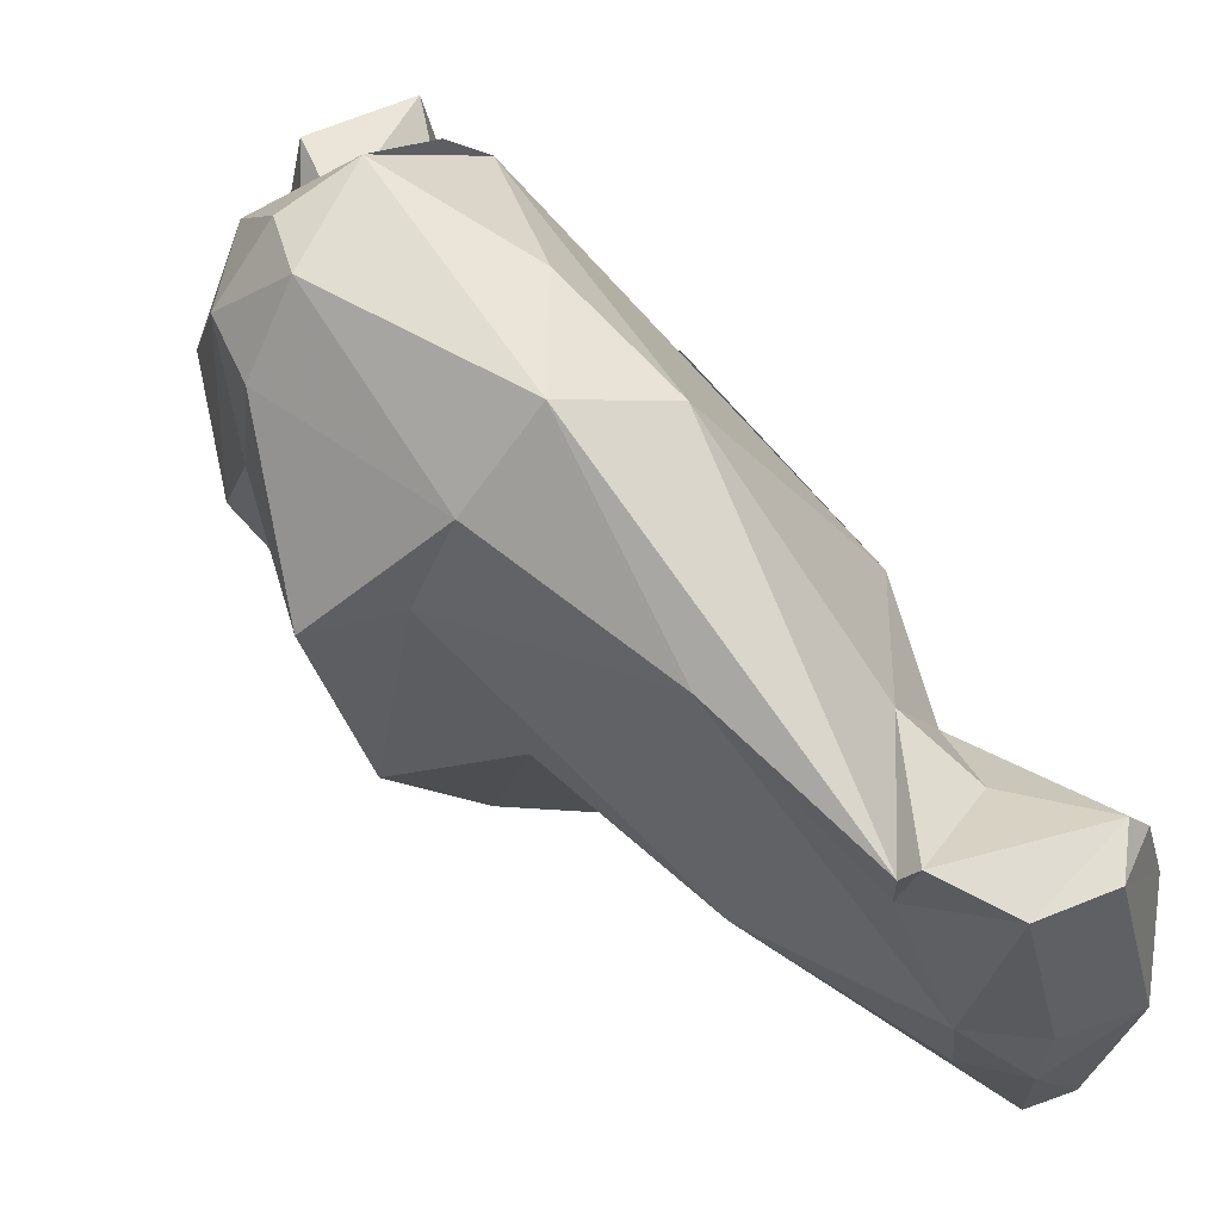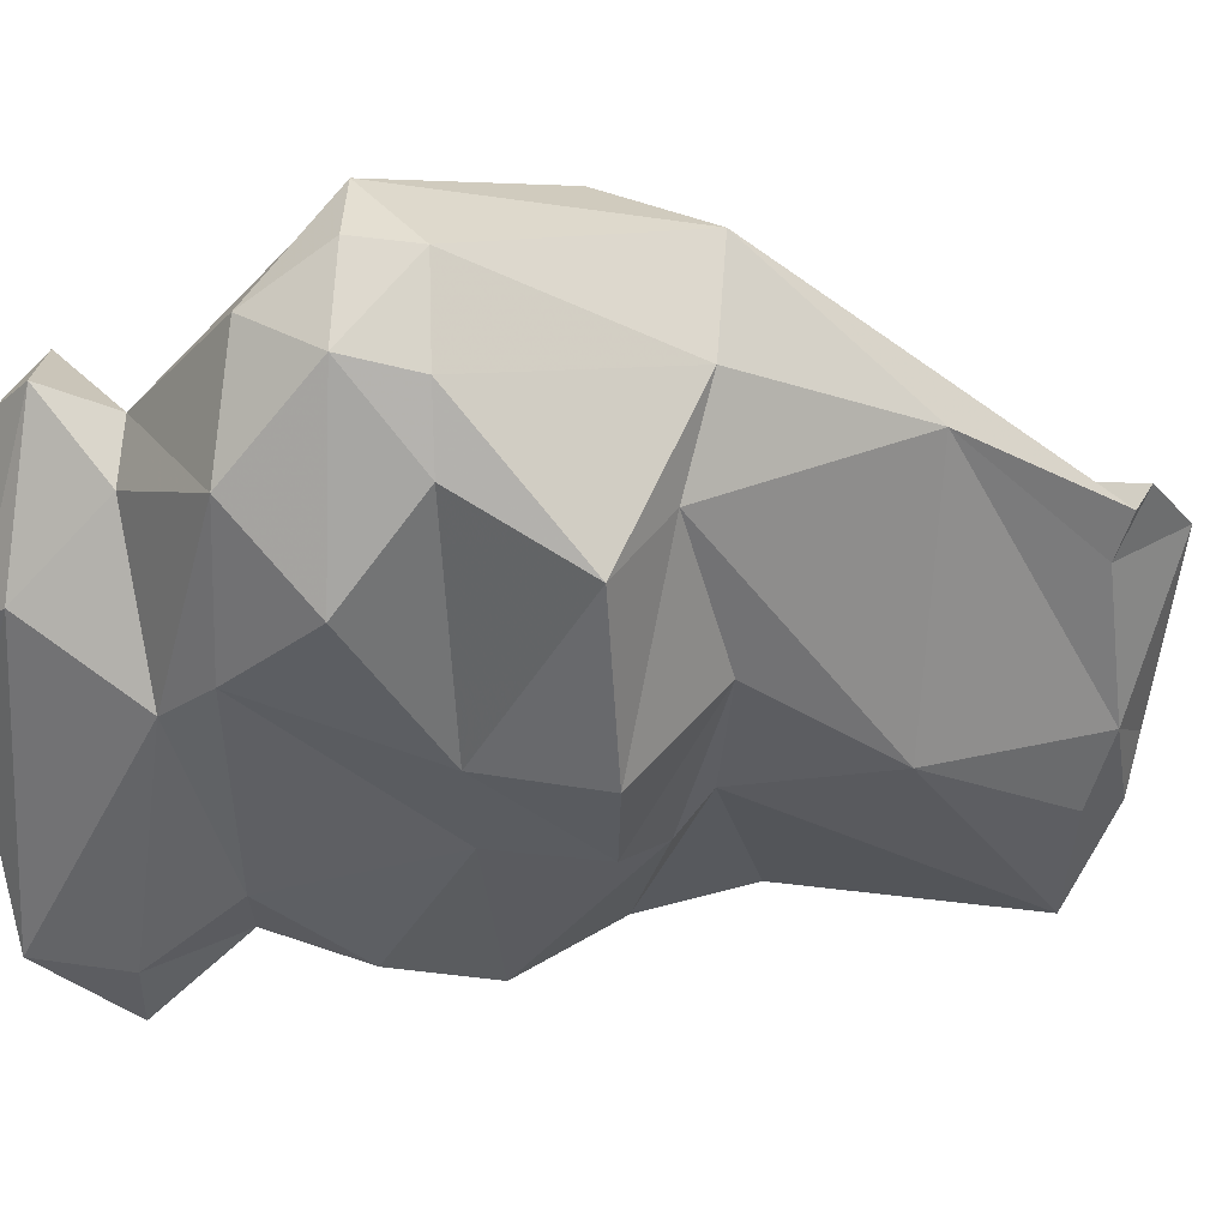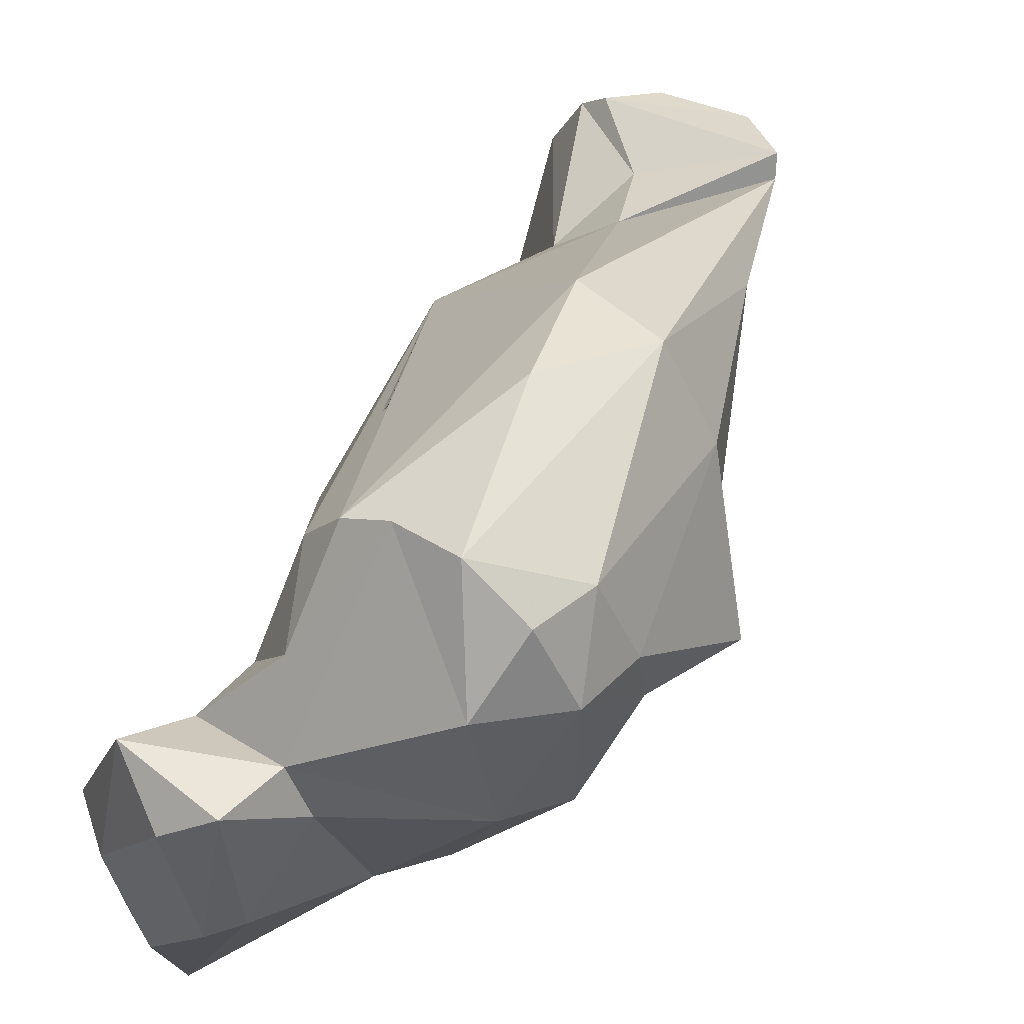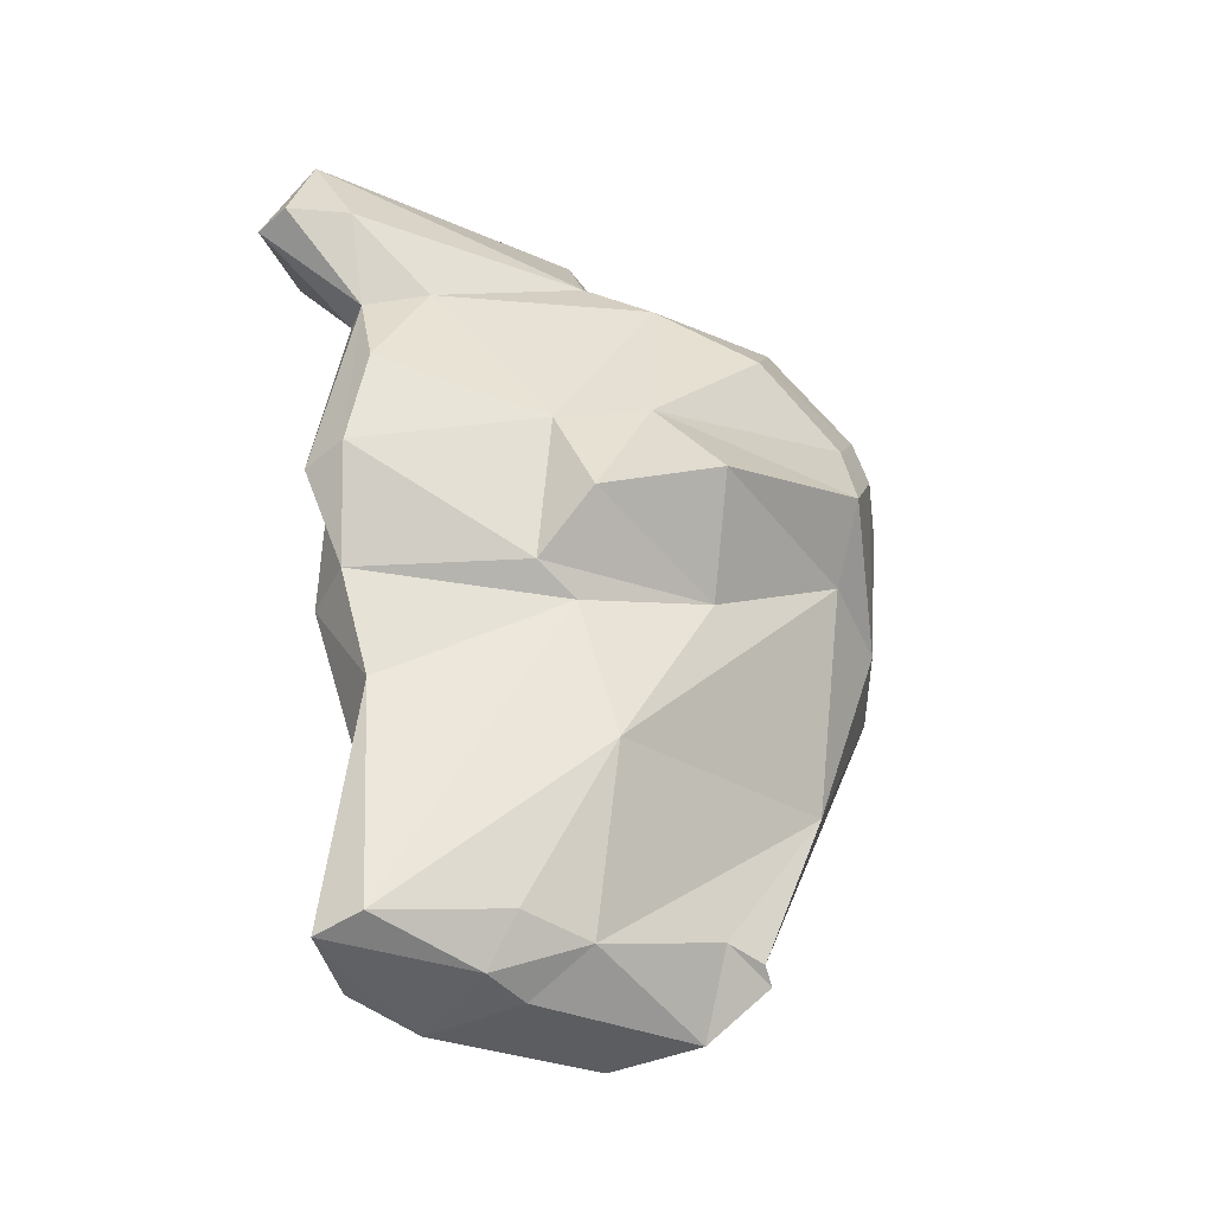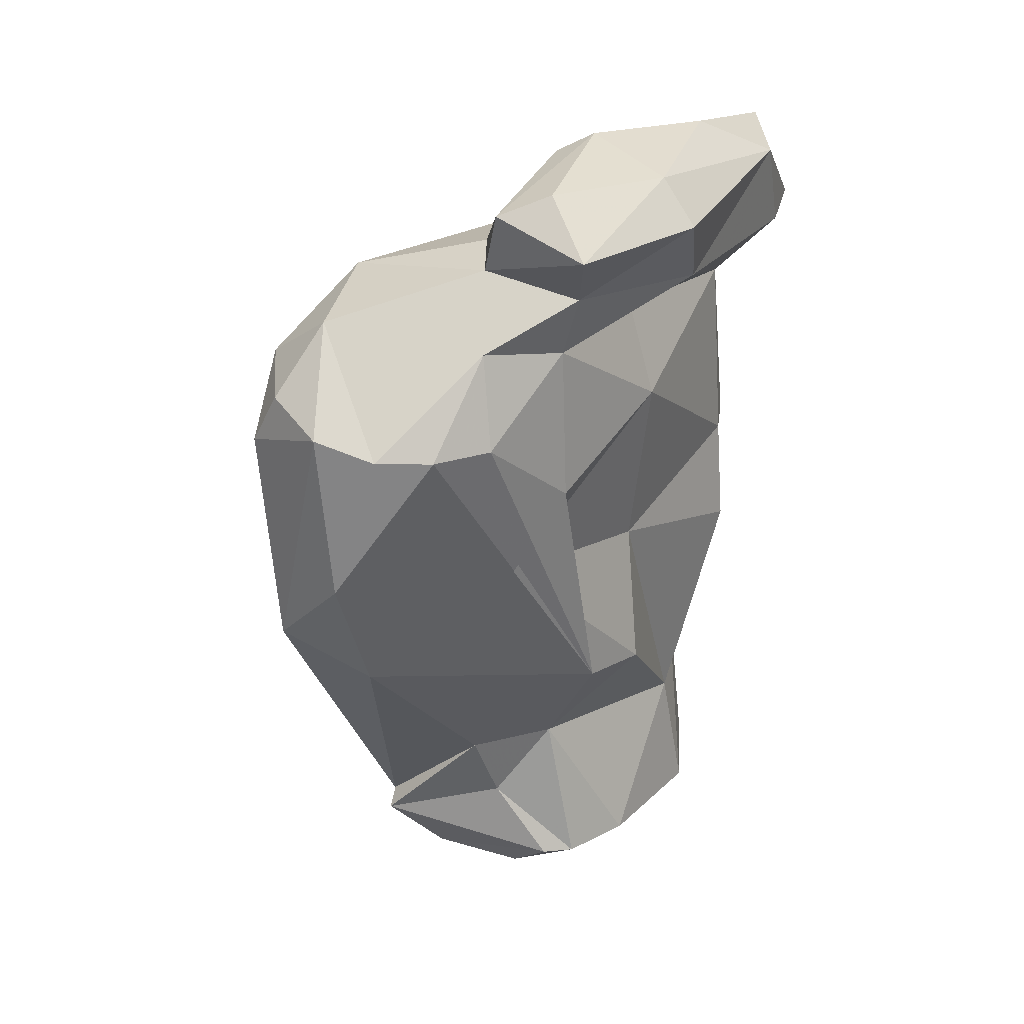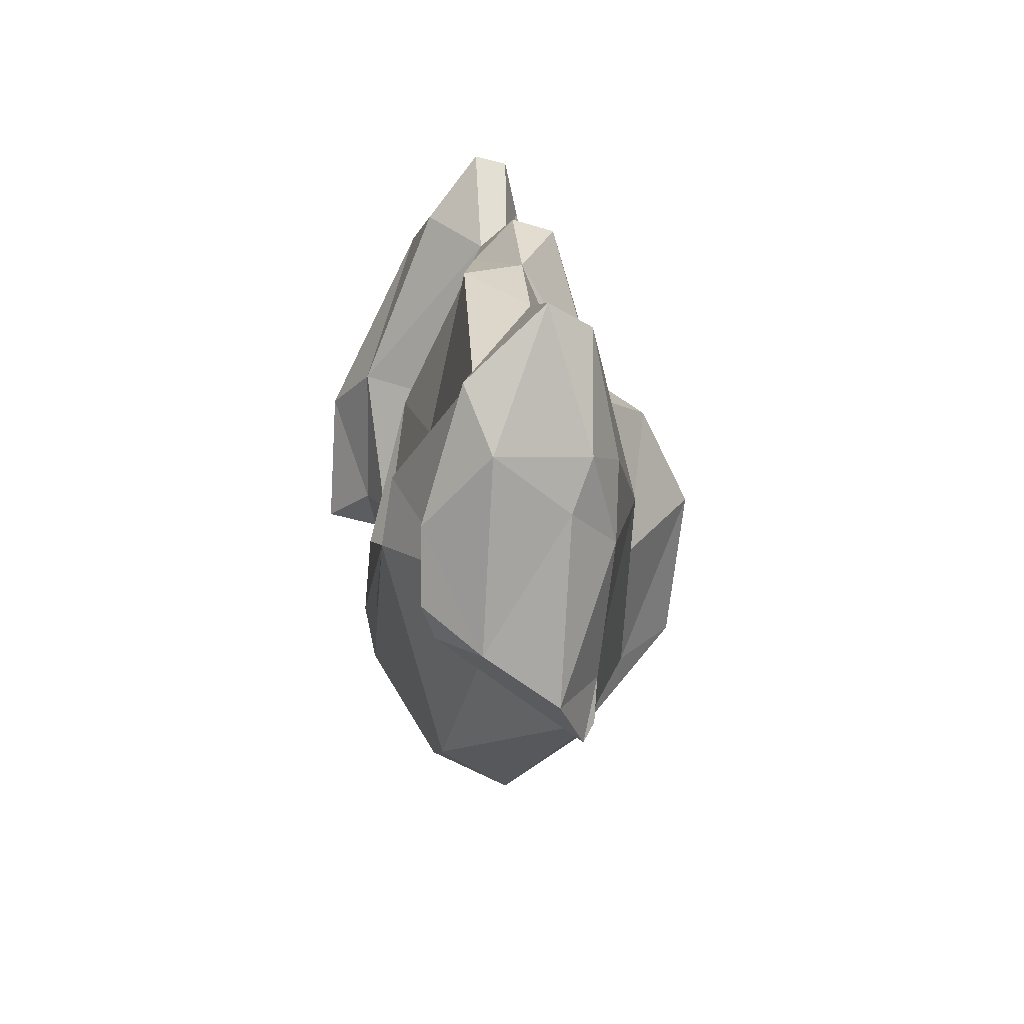
<metadata>
{"format":"obj","ext":"obj","renderer":"f3d","projection":"perspective","resolution":1024,"background":"white","views":[{"elev":43.9,"azim":132.8,"up":"+Y"},{"elev":14.8,"azim":71.7,"up":"+Y"},{"elev":63.9,"azim":20.6,"up":"+Y"},{"elev":-27.3,"azim":35.5,"up":"+Z"},{"elev":24.7,"azim":-150.4,"up":"+Z"},{"elev":-74.7,"azim":-21.7,"up":"+Z"}]}
</metadata>
<code>
v 199 239.6 125.7
v 198.4 247 125
v 199.3 238.2 122.9
v 199.6 246.9 126.4
v 200.2 235.3 123.1
v 200.6 242.1 127.1
v 200.8 236.9 126.3
v 200 251.6 124.8
v 199.3 245.1 122.8
v 201.6 250.6 126.5
v 201.4 235.2 123.4
v 202.7 245.8 127.2
v 201.3 237.9 114.4
v 201 244.5 118.1
v 201 237.9 111
v 201.6 238.2 120.7
v 202 236.1 114.5
v 201.1 249.8 123
v 201.9 244.5 121.1
v 201.1 244.8 107.9
v 201.8 249.4 121
v 202.4 237.7 120.9
v 203.1 251.5 125.8
v 202.1 243.7 99.54
v 202 243.9 112.3
v 202.8 237 111.5
v 202.5 236.9 123.8
v 201.7 239.2 99.66
v 203.3 237.7 108.1
v 201.6 249.5 116.1
v 203.9 250.8 123.8
v 202.6 251.2 113.6
v 203.5 236 114.9
v 202.5 252.9 118.6
v 203.1 252.3 121.5
v 202.2 239.9 104
v 203.7 236.8 118.2
v 204 239 121.4
v 201.7 247.2 108.1
v 203.7 246.4 126.7
v 203 246 99.5
v 205.9 244.2 123.7
v 203.3 240.7 98.59
v 203.2 236.2 100.1
v 205.2 246.5 98.64
v 204 246.1 104.6
v 206.5 254.1 110
v 204.8 249.2 124.2
v 207.3 240.8 116.7
v 205.6 247.3 102.1
v 205 255.8 118.8
v 204.7 236.5 100.6
v 207 240 101.2
v 203.5 254.7 118.6
v 209.4 248.7 100.9
v 205.9 248.3 104.5
v 206.1 241.6 99.22
v 206.1 239.9 99.58
v 208.2 253.6 122.2
v 206.7 255.8 113.9
v 208.8 242.2 106.5
v 203.8 246.8 99.61
v 209.2 243.3 117.6
v 207.6 241.8 111
v 209 255.3 120
v 209 240.7 113.8
v 207 256.2 119.3
v 207.9 242.3 100.7
v 207.8 245.3 122.7
v 208 247.3 99.12
v 209.2 250 123
v 207.1 240.4 111.9
v 210.5 253.1 120.7
v 210.5 247.3 120.8
v 209.2 246.8 101.8
v 209.6 248.1 101.4
v 209.3 255.1 111.5
v 210.2 250.6 106.5
v 210 255.1 118.3
v 211.8 243.3 114.7
v 211.7 249.5 113.4
v 210.1 245.1 111.5
v 211.6 250.4 118.7
v 211.3 252.6 118.7
v 211.2 252.5 112.4
v 213.2 248.4 115.5
g foo
f 23 8 10
f 12 23 10
f 23 12 40
f 4 10 8
f 12 10 4
f 4 8 2
f 6 12 4
f 40 12 6
f 1 4 2
f 6 4 1
f 7 40 6
f 7 6 1
f 23 48 31
f 8 23 31
f 48 23 40
f 48 40 42
f 31 18 8
f 2 8 18
f 18 9 2
f 7 42 40
f 27 42 7
f 2 9 1
f 1 9 3
f 27 7 11
f 5 1 3
f 5 7 1
f 5 11 7
f 31 59 51
f 59 67 51
f 71 59 31
f 31 51 35
f 48 71 31
f 42 71 48
f 69 71 42
f 31 35 18
f 18 35 21
f 38 69 42
f 9 18 21
f 9 21 19
f 27 38 42
f 16 9 19
f 22 38 27
f 3 9 16
f 27 11 22
f 5 3 16
f 5 16 22
f 5 22 11
f 67 59 65
f 73 65 59
f 73 59 71
f 74 73 71
f 35 51 54
f 69 74 71
f 34 35 54
f 21 35 34
f 14 19 21
f 49 69 38
f 49 38 37
f 19 14 16
f 37 38 22
f 13 16 14
f 37 22 33
f 73 79 65
f 84 79 73
f 65 79 67
f 83 84 73
f 74 83 73
f 63 83 74
f 54 51 67
f 63 74 69
f 63 69 49
f 30 21 34
f 30 14 21
f 37 33 49
f 13 14 25
f 17 16 13
f 17 22 16
f 33 22 17
f 85 79 84
f 84 86 85
f 83 86 84
f 67 60 54
f 86 83 63
f 80 86 63
f 54 39 34
f 66 80 63
f 34 39 30
f 39 32 30
f 66 63 49
f 66 49 72
f 30 32 14
f 72 49 33
f 32 25 14
f 72 33 26
f 15 13 25
f 33 17 26
f 17 13 26
f 26 13 15
f 77 79 85
f 77 67 79
f 85 86 81
f 47 60 77
f 67 77 60
f 80 81 86
f 60 47 54
f 82 81 80
f 47 39 54
f 66 82 80
f 72 82 66
f 64 82 72
f 20 32 39
f 25 32 20
f 64 72 26
f 36 25 20
f 29 64 26
f 36 15 25
f 15 36 29
f 26 15 29
f 78 77 85
f 76 47 77
f 76 77 78
f 78 85 81
f 61 78 81
f 81 82 61
f 76 56 47
f 56 39 47
f 46 39 56
f 64 61 82
f 52 61 64
f 20 39 46
f 36 20 46
f 52 64 29
f 76 78 75
f 55 56 76
f 68 75 78
f 78 61 68
f 55 50 56
f 62 50 55
f 50 46 56
f 53 68 61
f 62 41 50
f 46 50 41
f 53 61 52
f 24 46 41
f 46 24 36
f 36 24 28
f 28 29 36
f 44 52 29
f 44 29 28
f 76 75 55
f 55 75 70
f 62 55 70
f 75 68 70
f 45 62 70
f 57 45 70
f 57 70 68
f 58 57 68
f 41 62 45
f 68 53 58
f 24 41 45
f 43 24 45
f 43 45 57
f 58 43 57
f 52 58 53
f 28 24 43
f 44 43 58
f 44 58 52
f 28 43 44
g

</code>
